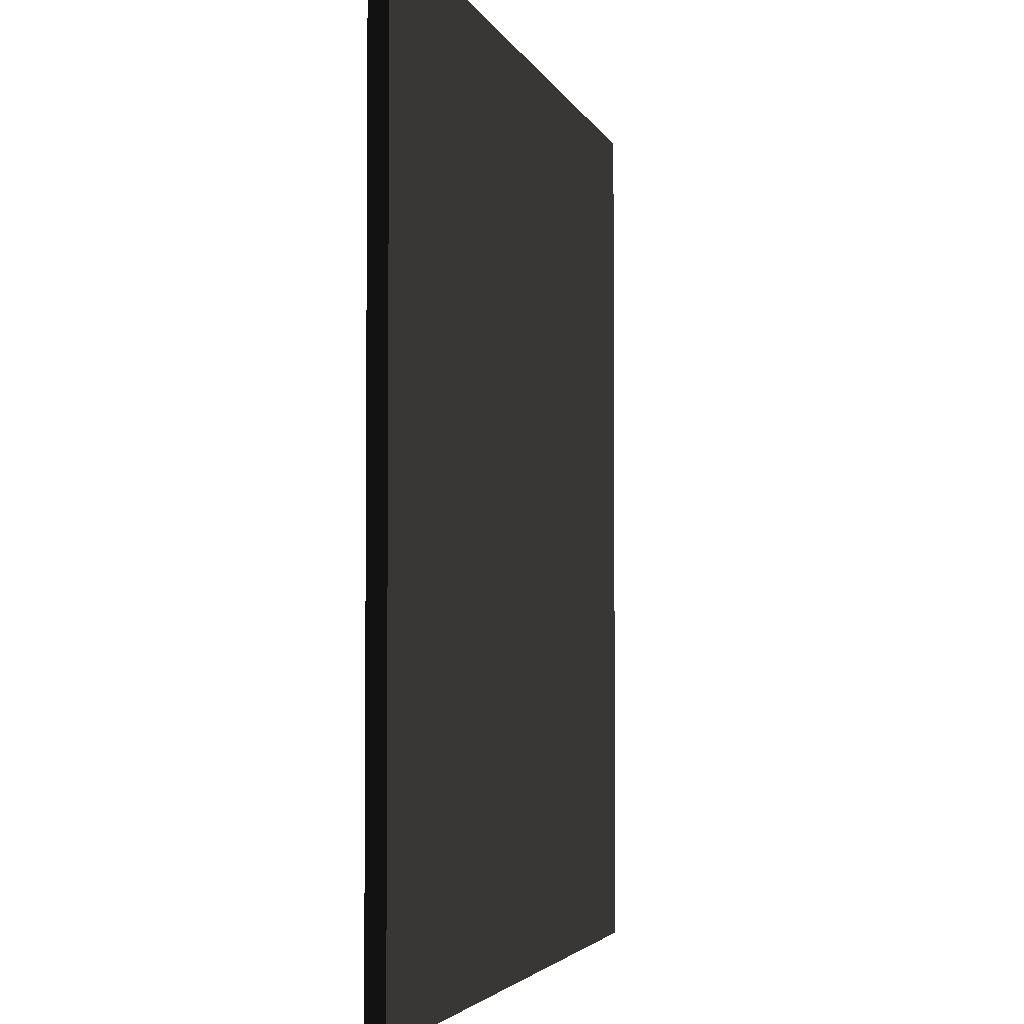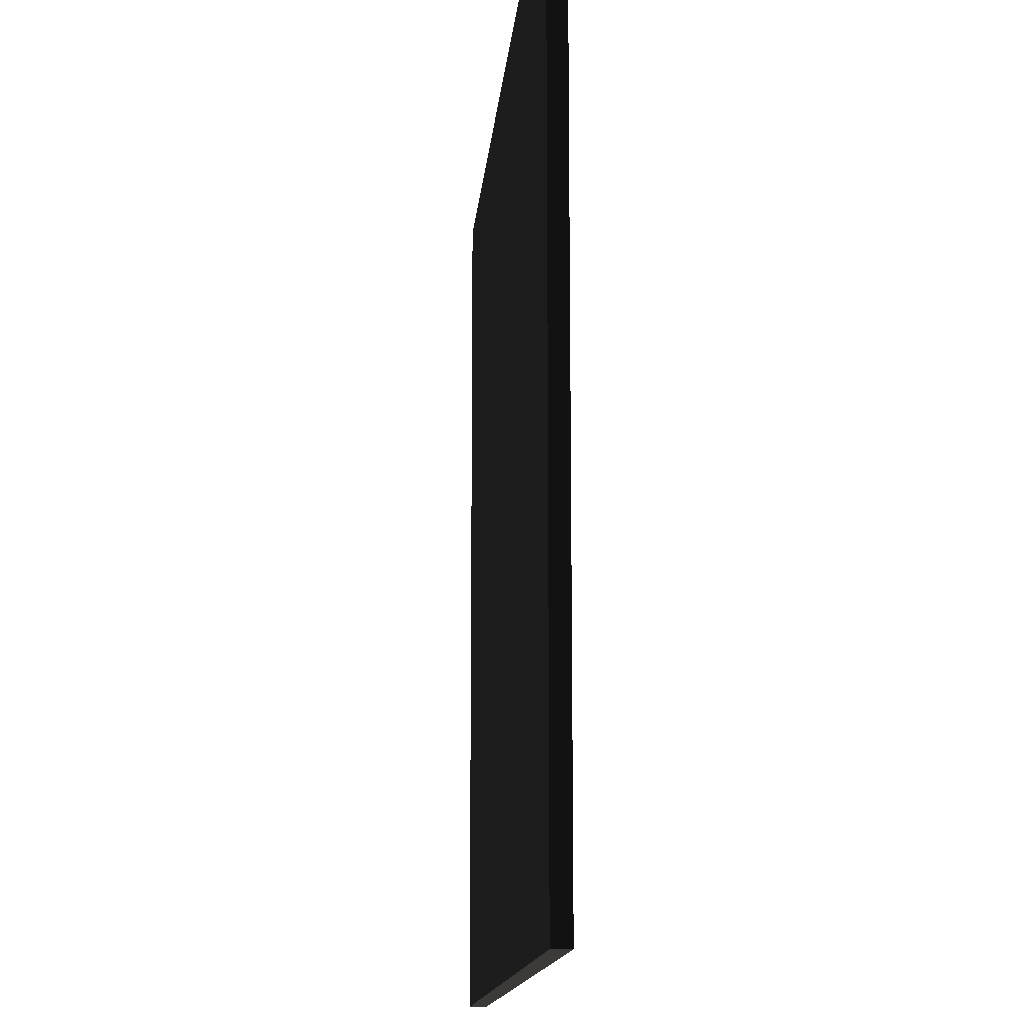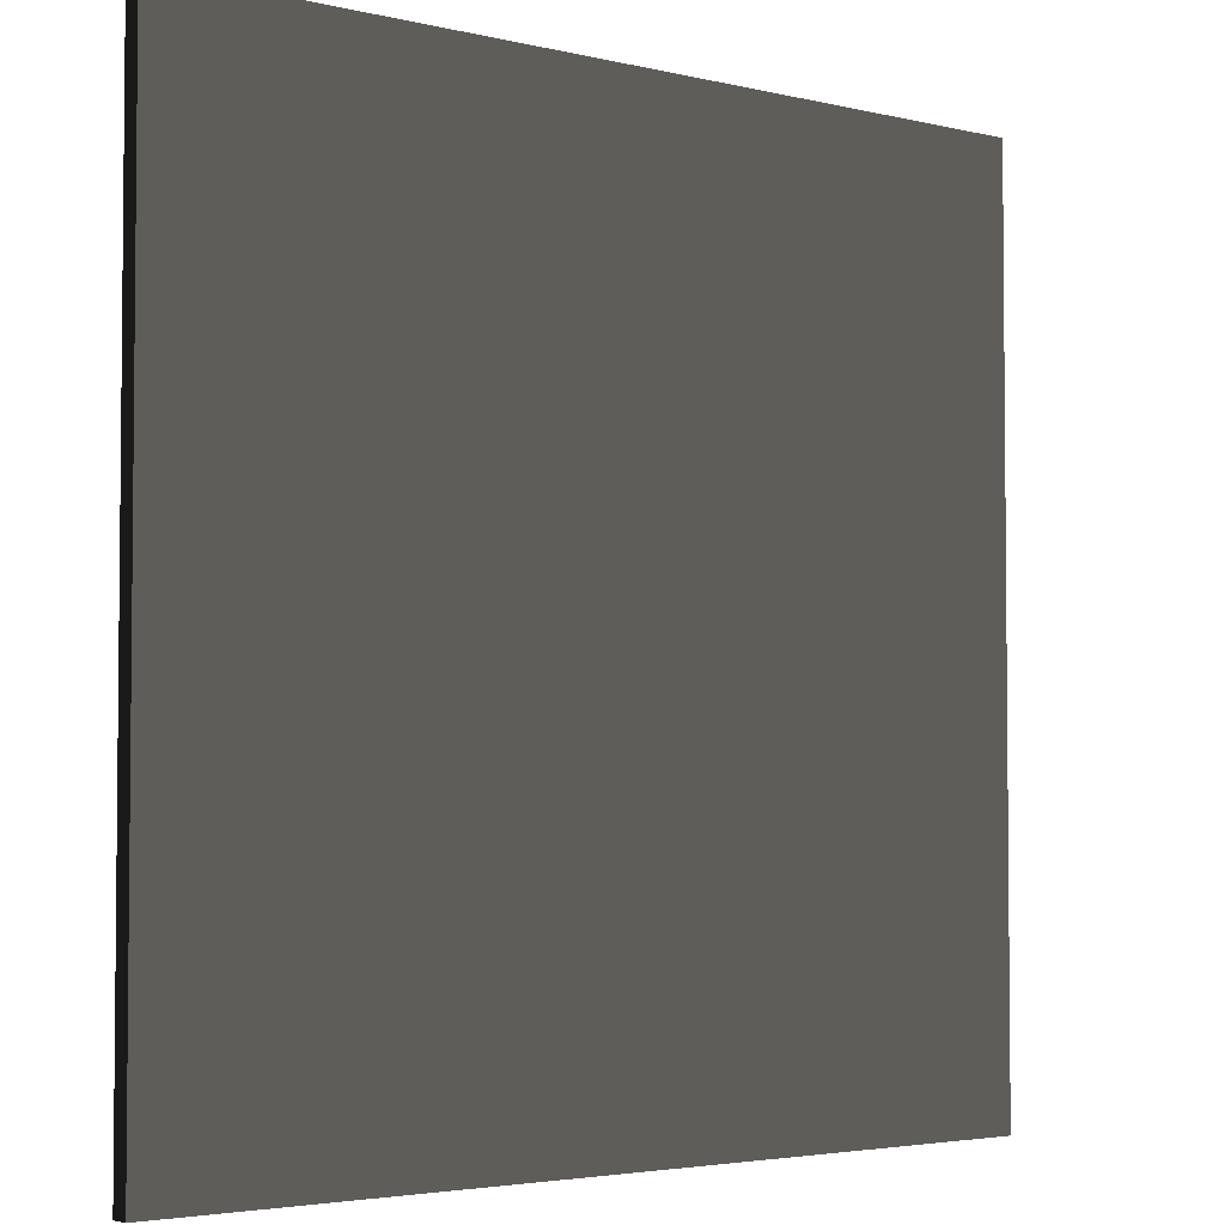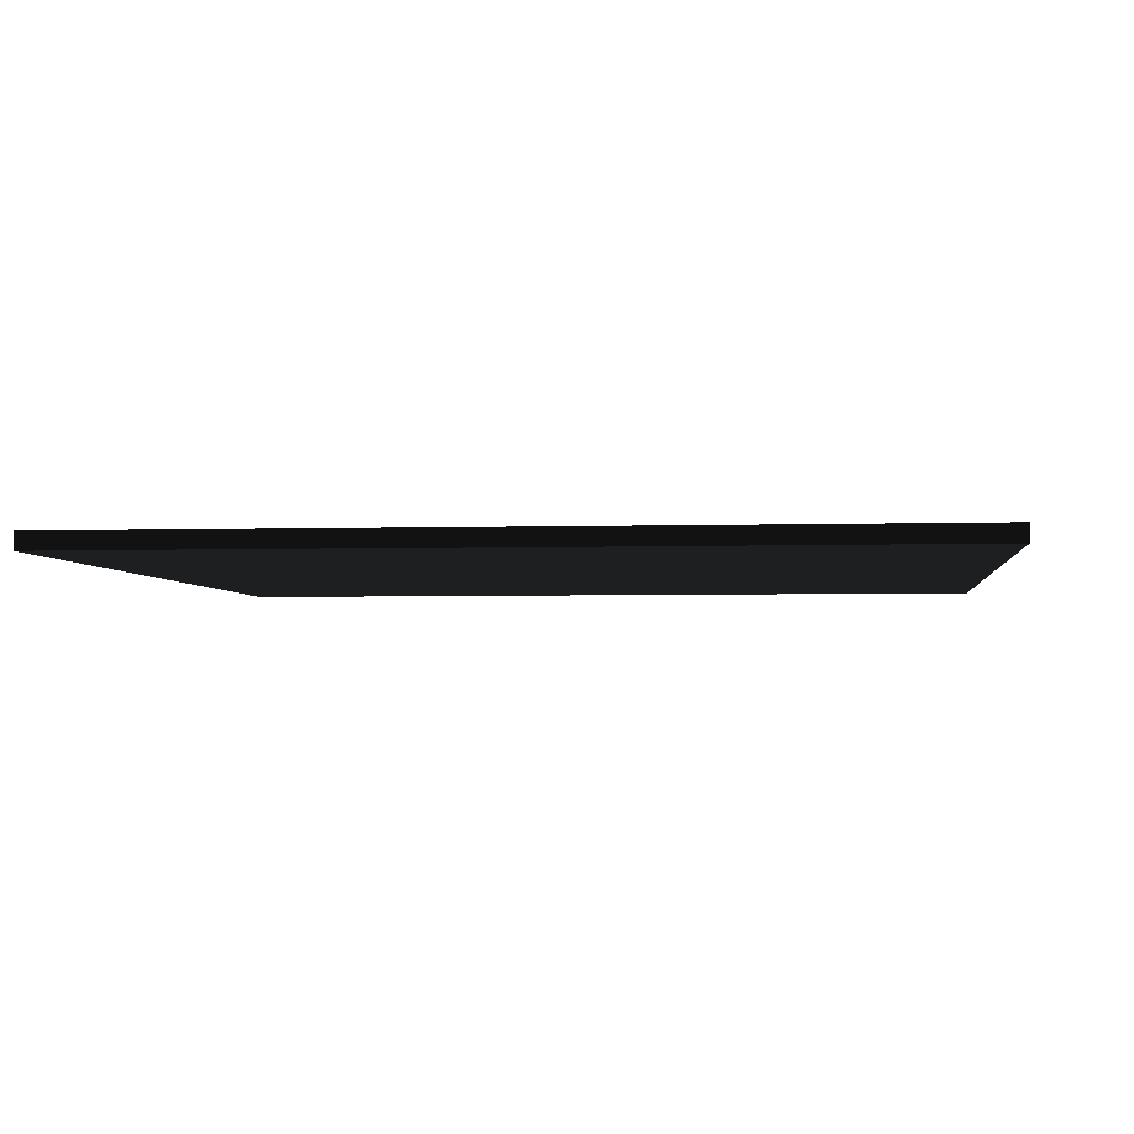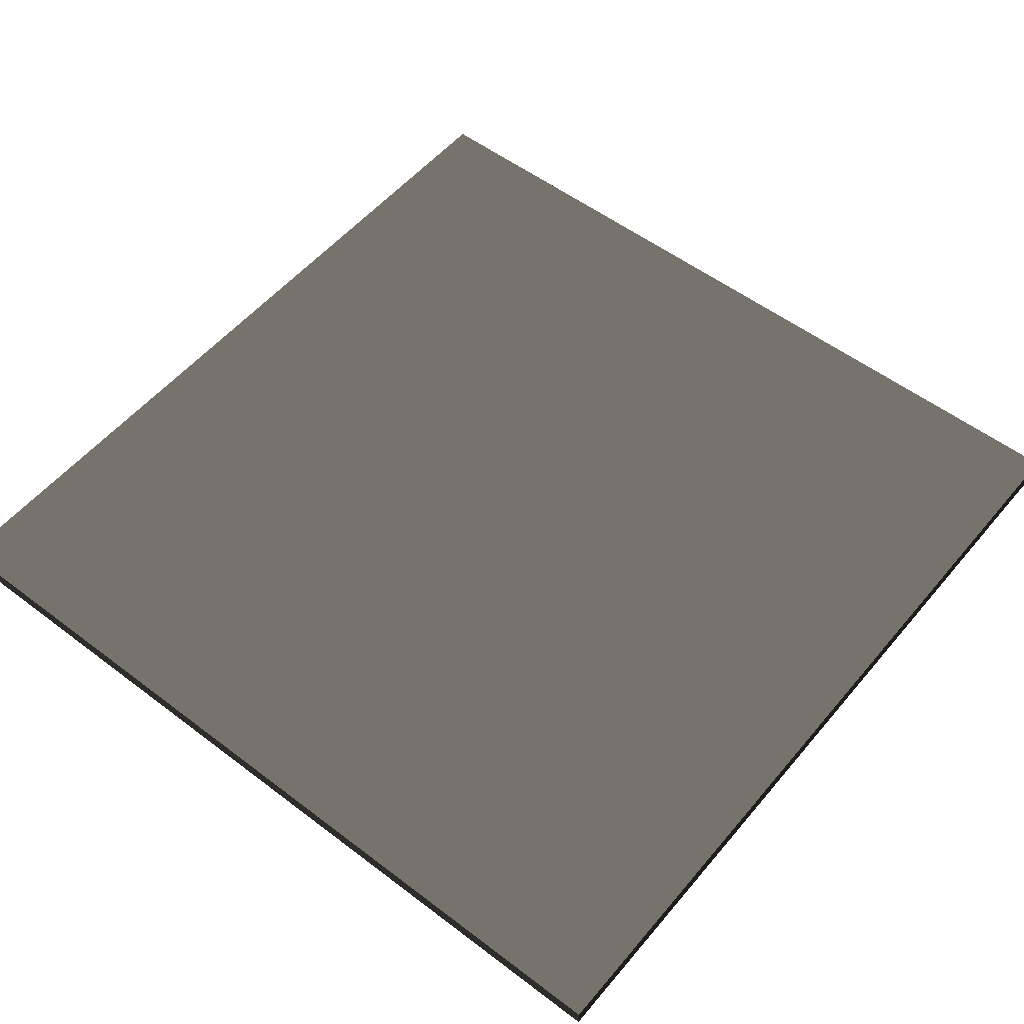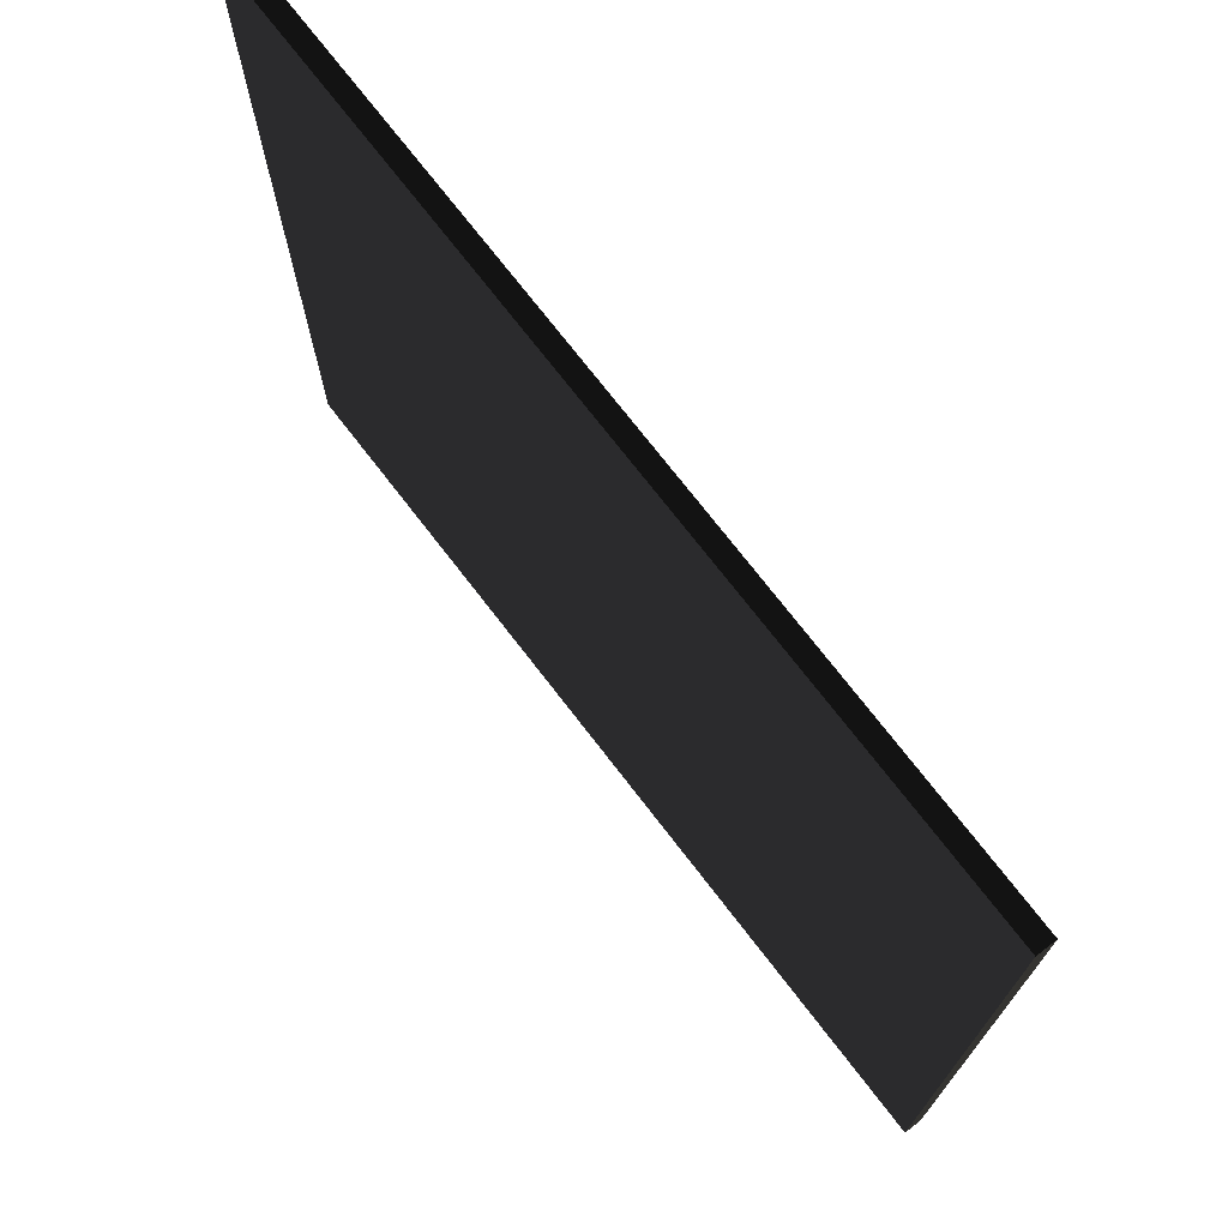
<metadata>
{"format":"obj","ext":"obj","renderer":"f3d","projection":"perspective","resolution":1024,"background":"white","views":[{"elev":-3.4,"azim":-76.1,"up":"+Y"},{"elev":-13.8,"azim":85.2,"up":"+Y"},{"elev":-3.6,"azim":141.1,"up":"+Y"},{"elev":-3.4,"azim":96.5,"up":"+Z"},{"elev":53.9,"azim":-51.0,"up":"+Z"},{"elev":73.3,"azim":-127.6,"up":"+Y"}]}
</metadata>
<code>
v 2.458 5 -0.08887 0.498 0.498 0.498 #0.502
v 2.458 0.07129 -0.08887 0.498 0.498 0.498 #0.502
v -2.458 5 -0.08887 0.498 0.498 0.498 #0.502
v 2.458 0.07129 -0.08887 0.498 0.498 0.498 #0.502
v -2.458 0.07129 -0.08887 0.498 0.498 0.498 #0.502
v -2.458 5 -0.08887 0.498 0.498 0.498 #0.502
v -2.458 5 -0.08887 0.498 0.498 0.498 #0.502
v -2.458 0.07129 -0.08887 0.498 0.498 0.498 #0.502
v -2.458 5 0.01099 0.498 0.498 0.498 #0.502
v -2.458 0.07129 -0.08887 0.498 0.498 0.498 #0.502
v -2.458 0.07129 0.01099 0.498 0.498 0.498 #0.502
v -2.458 5 0.01099 0.498 0.498 0.498 #0.502
v -2.458 5 0.01099 0.498 0.498 0.498 #0.502
v -2.458 0.07129 0.01099 0.498 0.498 0.498 #0.502
v 2.458 5 0.01099 0.498 0.498 0.498 #0.502
v -2.458 0.07129 0.01099 0.498 0.498 0.498 #0.502
v 2.458 0.07129 0.01099 0.498 0.498 0.498 #0.502
v 2.458 5 0.01099 0.498 0.498 0.498 #0.502
v 2.458 5 0.01099 0.498 0.498 0.498 #0.502
v 2.458 0.07129 0.01099 0.498 0.498 0.498 #0.502
v 2.458 5 -0.08887 0.498 0.498 0.498 #0.502
v 2.458 0.07129 0.01099 0.498 0.498 0.498 #0.502
v 2.458 0.07129 -0.08887 0.498 0.498 0.498 #0.502
v 2.458 5 -0.08887 0.498 0.498 0.498 #0.502
v 2.458 5 0.01099 0.498 0.498 0.498 #0.502
v 2.458 5 -0.08887 0.498 0.498 0.498 #0.502
v -2.458 5 0.01099 0.498 0.498 0.498 #0.502
v 2.458 5 -0.08887 0.498 0.498 0.498 #0.502
v -2.458 5 -0.08887 0.498 0.498 0.498 #0.502
v -2.458 5 0.01099 0.498 0.498 0.498 #0.502
v 2.458 0.07129 -0.08887 0.498 0.498 0.498 #0.502
v 2.458 0.07129 0.01099 0.498 0.498 0.498 #0.502
v -2.458 0.07129 -0.08887 0.498 0.498 0.498 #0.502
v 2.458 0.07129 0.01099 0.498 0.498 0.498 #0.502
v -2.458 0.07129 0.01099 0.498 0.498 0.498 #0.502
v -2.458 0.07129 -0.08887 0.498 0.498 0.498 #0.502
f 1 2 3
f 4 5 6
f 7 8 9
f 10 11 12
f 13 14 15
f 16 17 18
f 19 20 21
f 22 23 24
f 25 26 27
f 28 29 30
f 31 32 33
f 34 35 36

</code>
